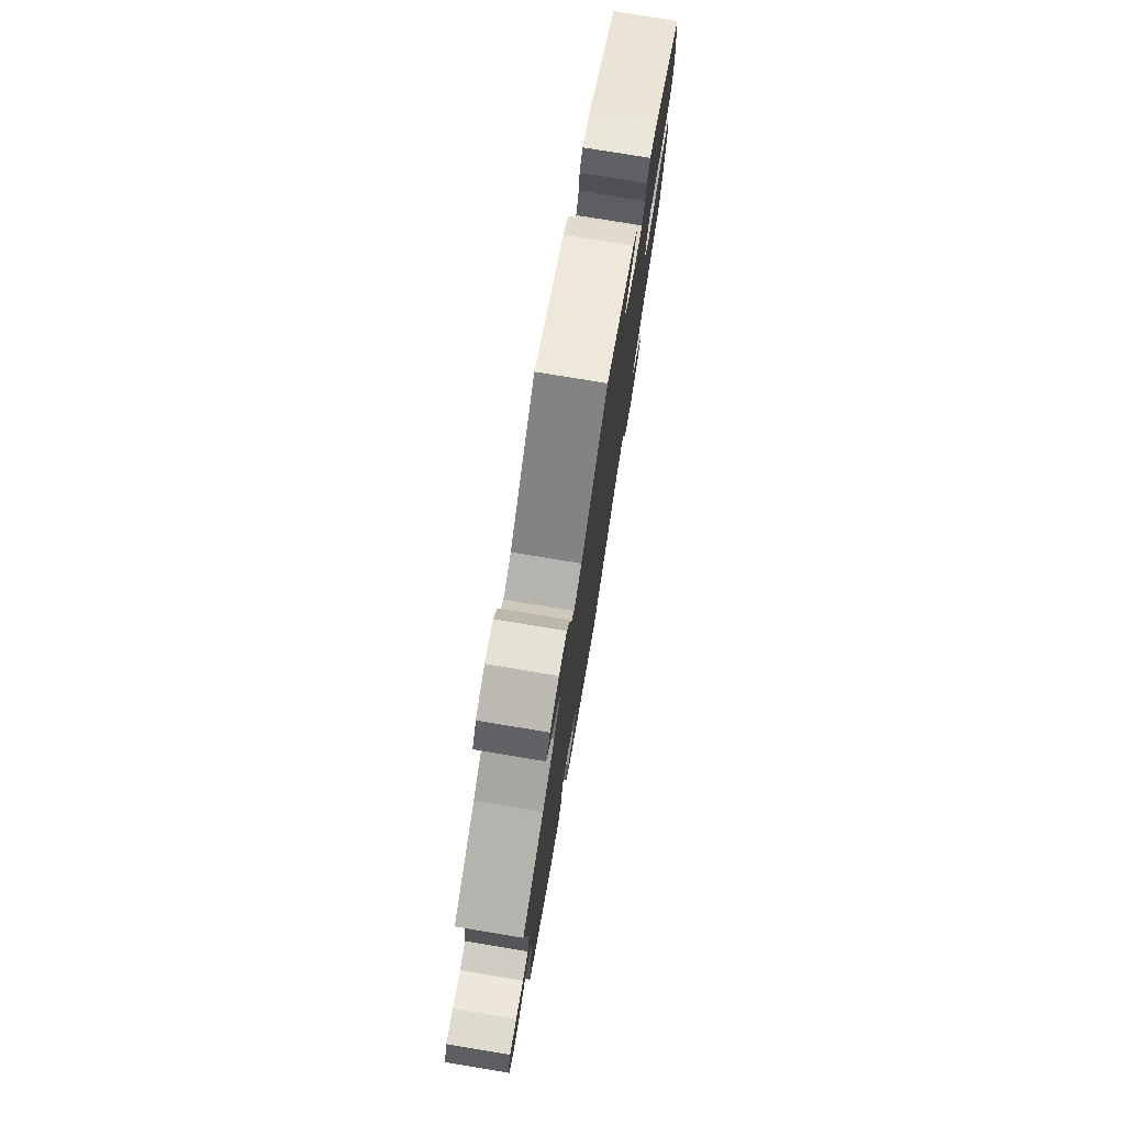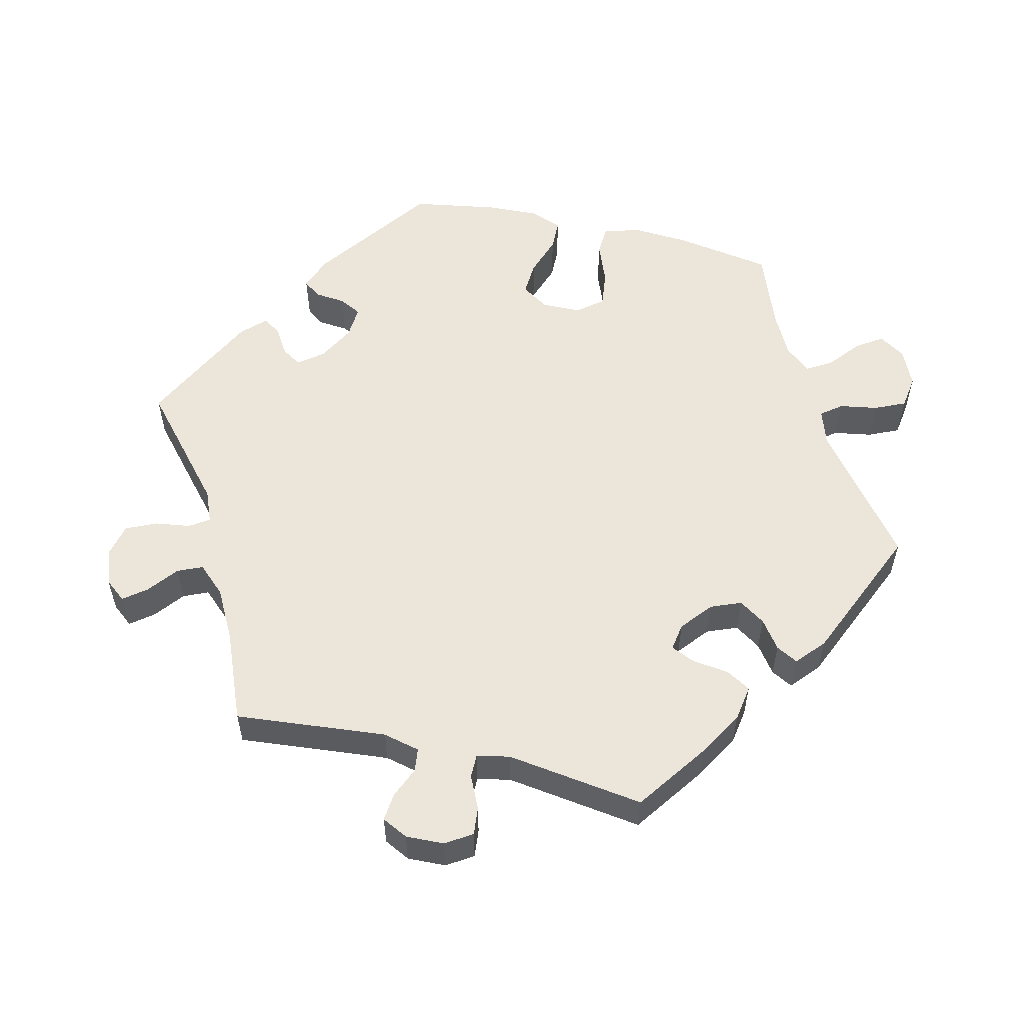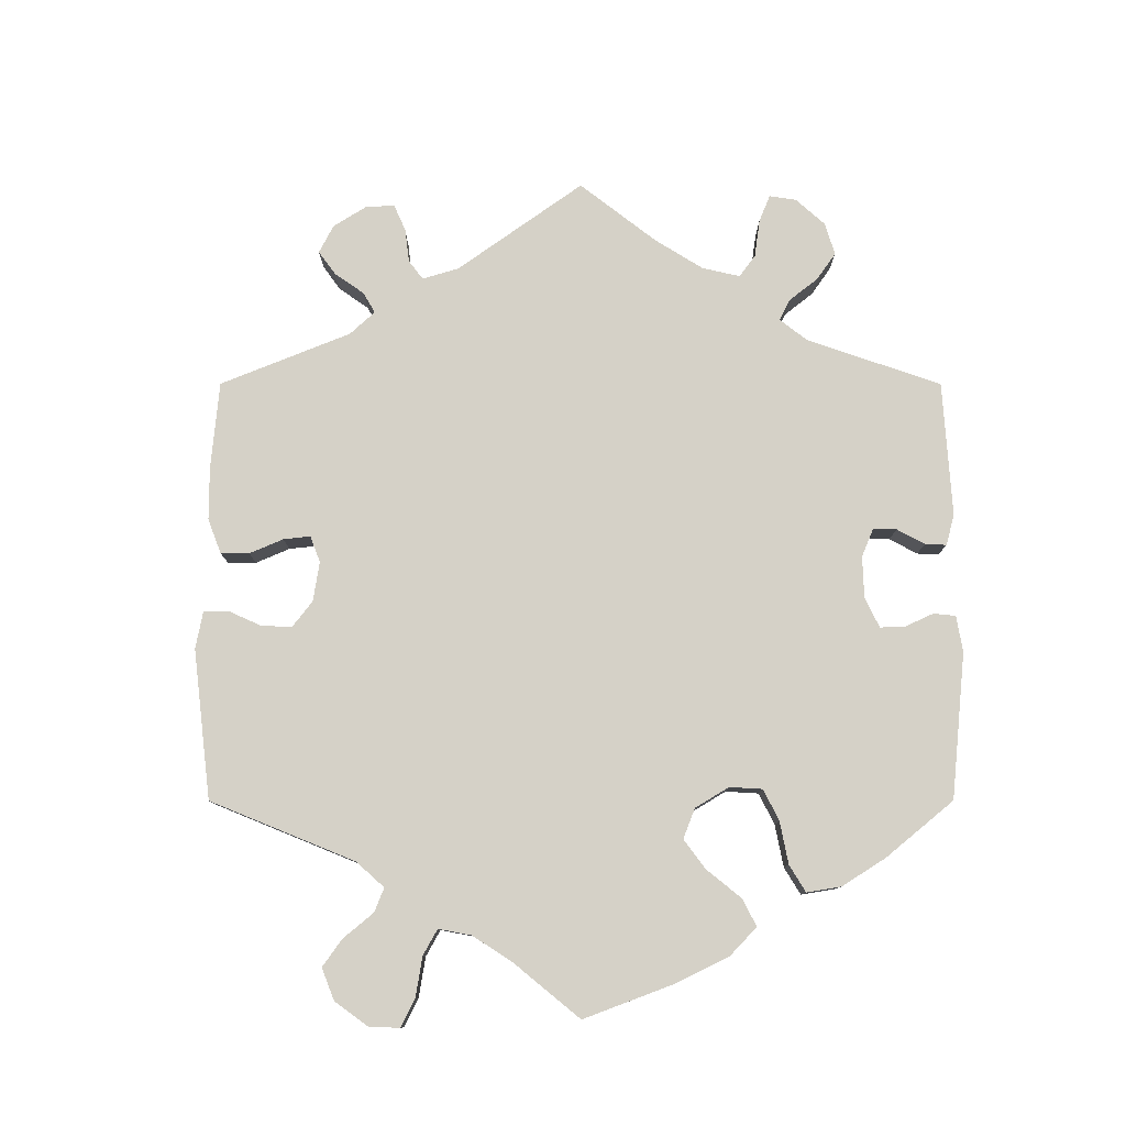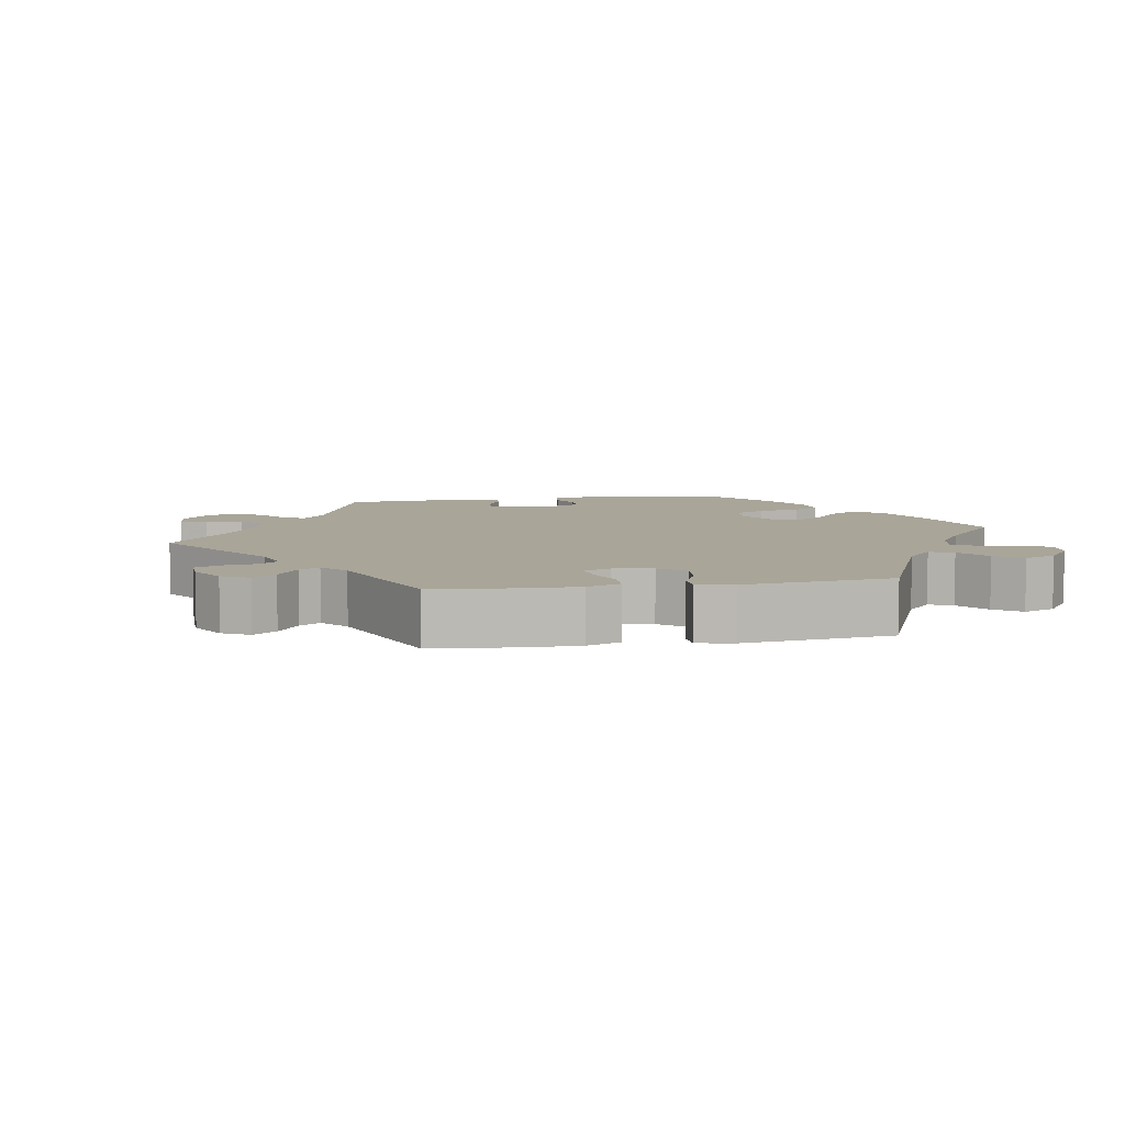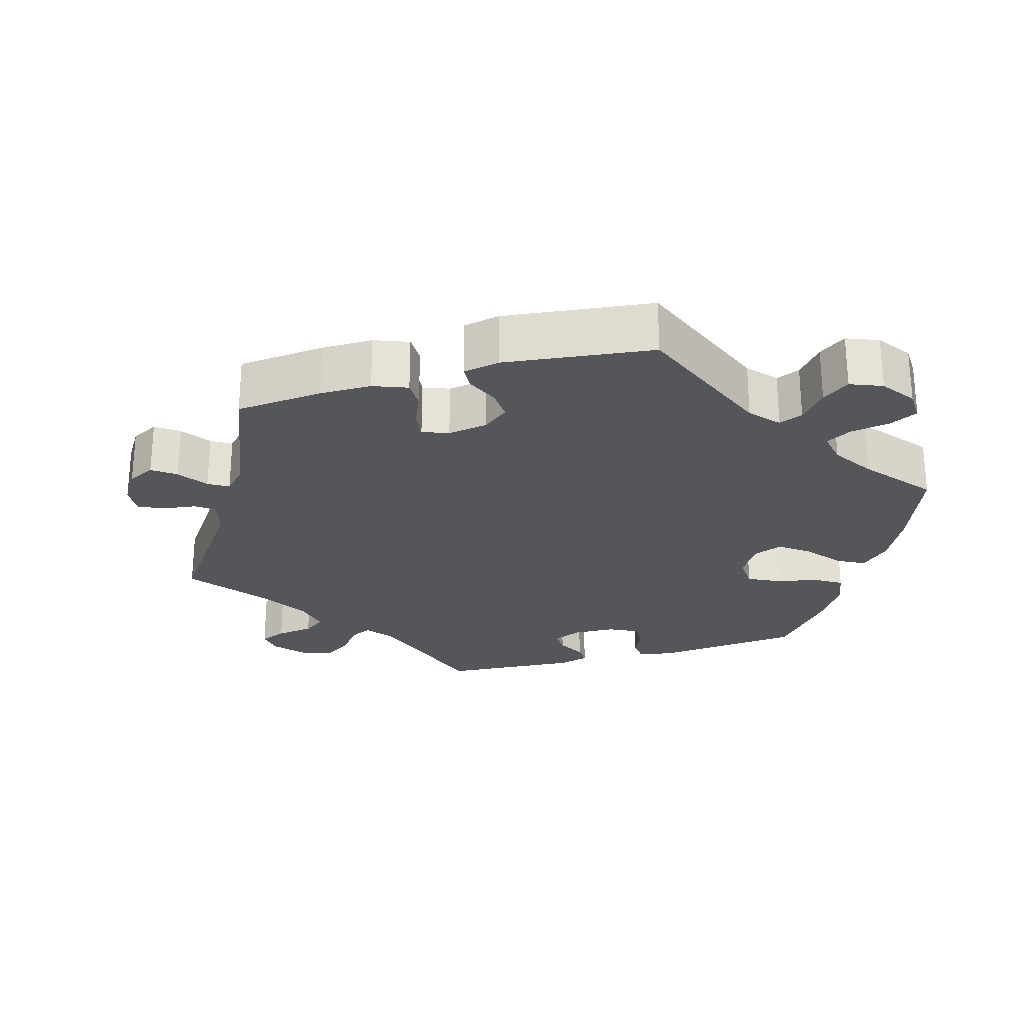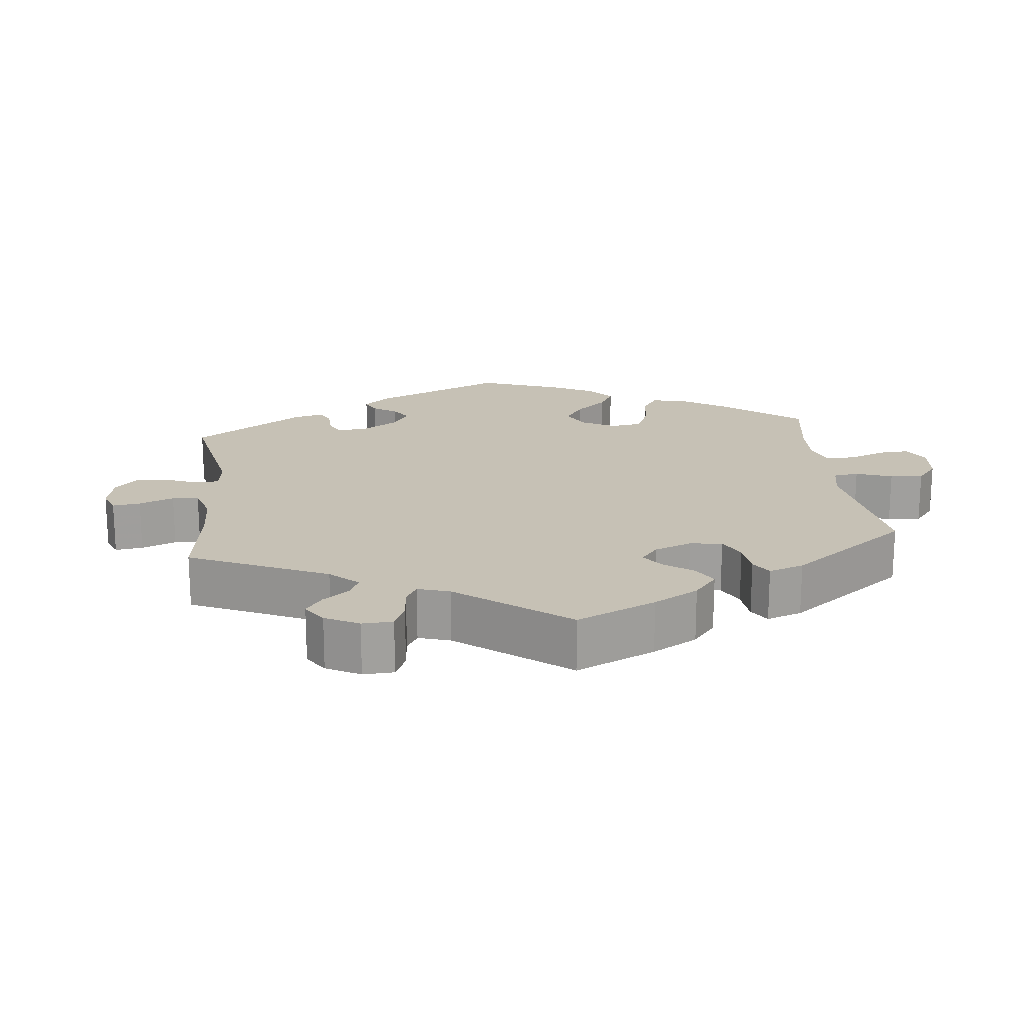
<metadata>
{"format":"obj","ext":"obj","renderer":"f3d","projection":"perspective","resolution":1024,"background":"white","views":[{"elev":77.3,"azim":99.4,"up":"+Z"},{"elev":55.6,"azim":103.4,"up":"+Y"},{"elev":79.4,"azim":-120.0,"up":"+Y"},{"elev":7.4,"azim":140.5,"up":"+Y"},{"elev":-25.8,"azim":165.9,"up":"+Y"},{"elev":18.8,"azim":113.7,"up":"+Y"}]}
</metadata>
<code>
v 0.481 0.07 0.08
v 0.493 0.07 0.029
v 0.525 0.07 0.025
v 0.568 0.07 0.043
v 0.607 0.07 0.047
v 0.625 0.07 0.011
v 0.623 0.07 -0.042
v 0.6 0.07 -0.078
v 0.561 0.07 -0.074
v 0.516 0.07 -0.053
v 0.484 0.07 -0.053
v 0.474 0.07 -0.098
v 0.501 0.07 -0.289
v 0.402 0.07 -0.359
v 0.34 0.07 -0.395
v 0.29 0.07 -0.403
v 0.27 0.07 -0.369
v 0.264 0.07 -0.319
v 0.249 0.07 -0.285
v 0.211 0.07 -0.291
v 0.168 0.07 -0.326
v 0.151 0.07 -0.368
v 0.175 0.07 -0.404
v 0.214 0.07 -0.432
v 0.23 0.07 -0.462
v 0.191 0.07 -0.496
v 0 0.07 -0.578
v -0.17 0.07 -0.446
v -0.219 0.07 -0.43
v -0.241 0.07 -0.458
v -0.25 0.07 -0.511
v -0.269 0.07 -0.553
v -0.316 0.07 -0.56
v -0.367 0.07 -0.537
v -0.39 0.07 -0.501
v -0.366 0.07 -0.465
v -0.323 0.07 -0.43
v -0.302 0.07 -0.395
v -0.332 0.07 -0.36
v -0.391 0.07 -0.33
v -0.5 0.07 -0.289
v -0.522 0.07 -0.156
v -0.527 0.07 -0.077
v -0.512 0.07 -0.026
v -0.47 0.07 -0.024
v -0.413 0.07 -0.046
v -0.363 0.07 -0.052
v -0.335 0.07 -0.017
v -0.334 0.07 0.037
v -0.359 0.07 0.075
v -0.407 0.07 0.072
v -0.463 0.07 0.053
v -0.506 0.07 0.054
v -0.523 0.07 0.099
v -0.52 0.07 0.17
v -0.5 0.07 0.289
v -0.335 0.07 0.407
v -0.288 0.07 0.424
v -0.27 0.07 0.399
v -0.266 0.07 0.357
v -0.25 0.07 0.326
v -0.205 0.07 0.329
v -0.154 0.07 0.356
v -0.128 0.07 0.39
v -0.145 0.07 0.417
v -0.182 0.07 0.44
v -0.198 0.07 0.465
v -0.167 0.07 0.496
v 0 0.07 0.578
v 0.147 0.07 0.45
v 0.191 0.07 0.432
v 0.209 0.07 0.459
v 0.216 0.07 0.508
v 0.235 0.07 0.549
v 0.28 0.07 0.559
v 0.331 0.07 0.542
v 0.354 0.07 0.513
v 0.33 0.07 0.482
v 0.289 0.07 0.45
v 0.274 0.07 0.416
v 0.31 0.07 0.377
v 0.379 0.07 0.34
v 0.501 0.07 0.29
v 0.481 0 0.08
v 0.493 0 0.029
v 0.525 0 0.025
v 0.568 0 0.043
v 0.607 0 0.047
v 0.625 0 0.011
v 0.623 0 -0.042
v 0.6 0 -0.078
v 0.561 0 -0.074
v 0.516 0 -0.053
v 0.484 0 -0.053
v 0.474 0 -0.098
v 0.501 0 -0.289
v 0.402 0 -0.359
v 0.34 0 -0.395
v 0.29 0 -0.403
v 0.27 0 -0.369
v 0.264 0 -0.319
v 0.249 0 -0.285
v 0.211 0 -0.291
v 0.168 0 -0.326
v 0.151 0 -0.368
v 0.175 0 -0.404
v 0.214 0 -0.432
v 0.23 0 -0.462
v 0.191 0 -0.496
v 0 0 -0.578
v -0.17 0 -0.446
v -0.219 0 -0.43
v -0.241 0 -0.458
v -0.25 0 -0.511
v -0.269 0 -0.553
v -0.316 0 -0.56
v -0.367 0 -0.537
v -0.39 0 -0.501
v -0.366 0 -0.465
v -0.323 0 -0.43
v -0.302 0 -0.395
v -0.332 0 -0.36
v -0.391 0 -0.33
v -0.5 0 -0.289
v -0.522 0 -0.156
v -0.527 0 -0.077
v -0.512 0 -0.026
v -0.47 0 -0.024
v -0.413 0 -0.046
v -0.363 0 -0.052
v -0.335 0 -0.017
v -0.334 0 0.037
v -0.359 0 0.075
v -0.407 0 0.072
v -0.463 0 0.053
v -0.506 0 0.054
v -0.523 0 0.099
v -0.52 0 0.17
v -0.5 0 0.289
v -0.335 0 0.407
v -0.288 0 0.424
v -0.27 0 0.399
v -0.266 0 0.357
v -0.25 0 0.326
v -0.205 0 0.329
v -0.154 0 0.356
v -0.128 0 0.39
v -0.145 0 0.417
v -0.182 0 0.44
v -0.198 0 0.465
v -0.167 0 0.496
v 0 0 0.578
v 0.147 0 0.45
v 0.191 0 0.432
v 0.209 0 0.459
v 0.216 0 0.508
v 0.235 0 0.549
v 0.28 0 0.559
v 0.331 0 0.542
v 0.354 0 0.513
v 0.33 0 0.482
v 0.289 0 0.45
v 0.274 0 0.416
v 0.31 0 0.377
v 0.379 0 0.34
v 0.501 0 0.29
f 82 83 1
f 81 82 1 2
f 80 81 2
f 76 77 78 79
f 74 75 76 79
f 72 73 74 79
f 71 72 79 80
f 67 68 69 70
f 65 66 67 70
f 64 65 70 71
f 63 64 71 80
f 57 58 59 60
f 57 60 61
f 56 57 61
f 55 56 61 62
f 51 52 53 54
f 50 51 54 55
f 43 44 45 46
f 43 46 47
f 40 41 42 43
f 39 40 43 47
f 38 39 47 48
f 34 35 36 37
f 34 37 38
f 33 34 38
f 30 31 32 33
f 30 33 38
f 29 30 38 48
f 25 26 27 28
f 23 24 25 28
f 22 23 28 29
f 21 22 29 48
f 15 16 17 18
f 15 18 19
f 12 13 14 15
f 11 12 15 19
f 7 8 9 10
f 7 10 11
f 6 7 11
f 3 4 5 6
f 2 3 6 11
f 62 63 80 2
f 50 55 62 2
f 20 21 48 49
f 19 20 49 50
f 2 11 19 50
f 84 166 165
f 85 84 165 164
f 85 164 163
f 162 161 160 159
f 162 159 158 157
f 162 157 156 155
f 163 162 155 154
f 153 152 151 150
f 153 150 149 148
f 154 153 148 147
f 163 154 147 146
f 143 142 141 140
f 144 143 140
f 144 140 139
f 145 144 139 138
f 137 136 135 134
f 138 137 134 133
f 129 128 127 126
f 130 129 126
f 126 125 124 123
f 130 126 123 122
f 131 130 122 121
f 120 119 118 117
f 121 120 117
f 121 117 116
f 116 115 114 113
f 121 116 113
f 131 121 113 112
f 111 110 109 108
f 111 108 107 106
f 112 111 106 105
f 131 112 105 104
f 101 100 99 98
f 102 101 98
f 98 97 96 95
f 102 98 95 94
f 93 92 91 90
f 94 93 90
f 94 90 89
f 89 88 87 86
f 94 89 86 85
f 85 163 146 145
f 85 145 138 133
f 132 131 104 103
f 133 132 103 102
f 133 102 94 85
f 1 84 85 2
f 2 85 86 3
f 3 86 87 4
f 4 87 88 5
f 5 88 89 6
f 6 89 90 7
f 7 90 91 8
f 8 91 92 9
f 9 92 93 10
f 10 93 94 11
f 11 94 95 12
f 12 95 96 13
f 13 96 97 14
f 14 97 98 15
f 15 98 99 16
f 16 99 100 17
f 17 100 101 18
f 18 101 102 19
f 19 102 103 20
f 20 103 104 21
f 21 104 105 22
f 22 105 106 23
f 23 106 107 24
f 24 107 108 25
f 25 108 109 26
f 26 109 110 27
f 27 110 111 28
f 28 111 112 29
f 29 112 113 30
f 30 113 114 31
f 31 114 115 32
f 32 115 116 33
f 33 116 117 34
f 34 117 118 35
f 35 118 119 36
f 36 119 120 37
f 37 120 121 38
f 38 121 122 39
f 39 122 123 40
f 40 123 124 41
f 41 124 125 42
f 42 125 126 43
f 43 126 127 44
f 44 127 128 45
f 45 128 129 46
f 46 129 130 47
f 47 130 131 48
f 48 131 132 49
f 49 132 133 50
f 50 133 134 51
f 51 134 135 52
f 52 135 136 53
f 53 136 137 54
f 54 137 138 55
f 55 138 139 56
f 56 139 140 57
f 57 140 141 58
f 58 141 142 59
f 59 142 143 60
f 60 143 144 61
f 61 144 145 62
f 62 145 146 63
f 63 146 147 64
f 64 147 148 65
f 65 148 149 66
f 66 149 150 67
f 67 150 151 68
f 68 151 152 69
f 69 152 153 70
f 70 153 154 71
f 71 154 155 72
f 72 155 156 73
f 73 156 157 74
f 74 157 158 75
f 75 158 159 76
f 76 159 160 77
f 77 160 161 78
f 78 161 162 79
f 79 162 163 80
f 80 163 164 81
f 81 164 165 82
f 82 165 166 83
f 83 166 84 1

</code>
